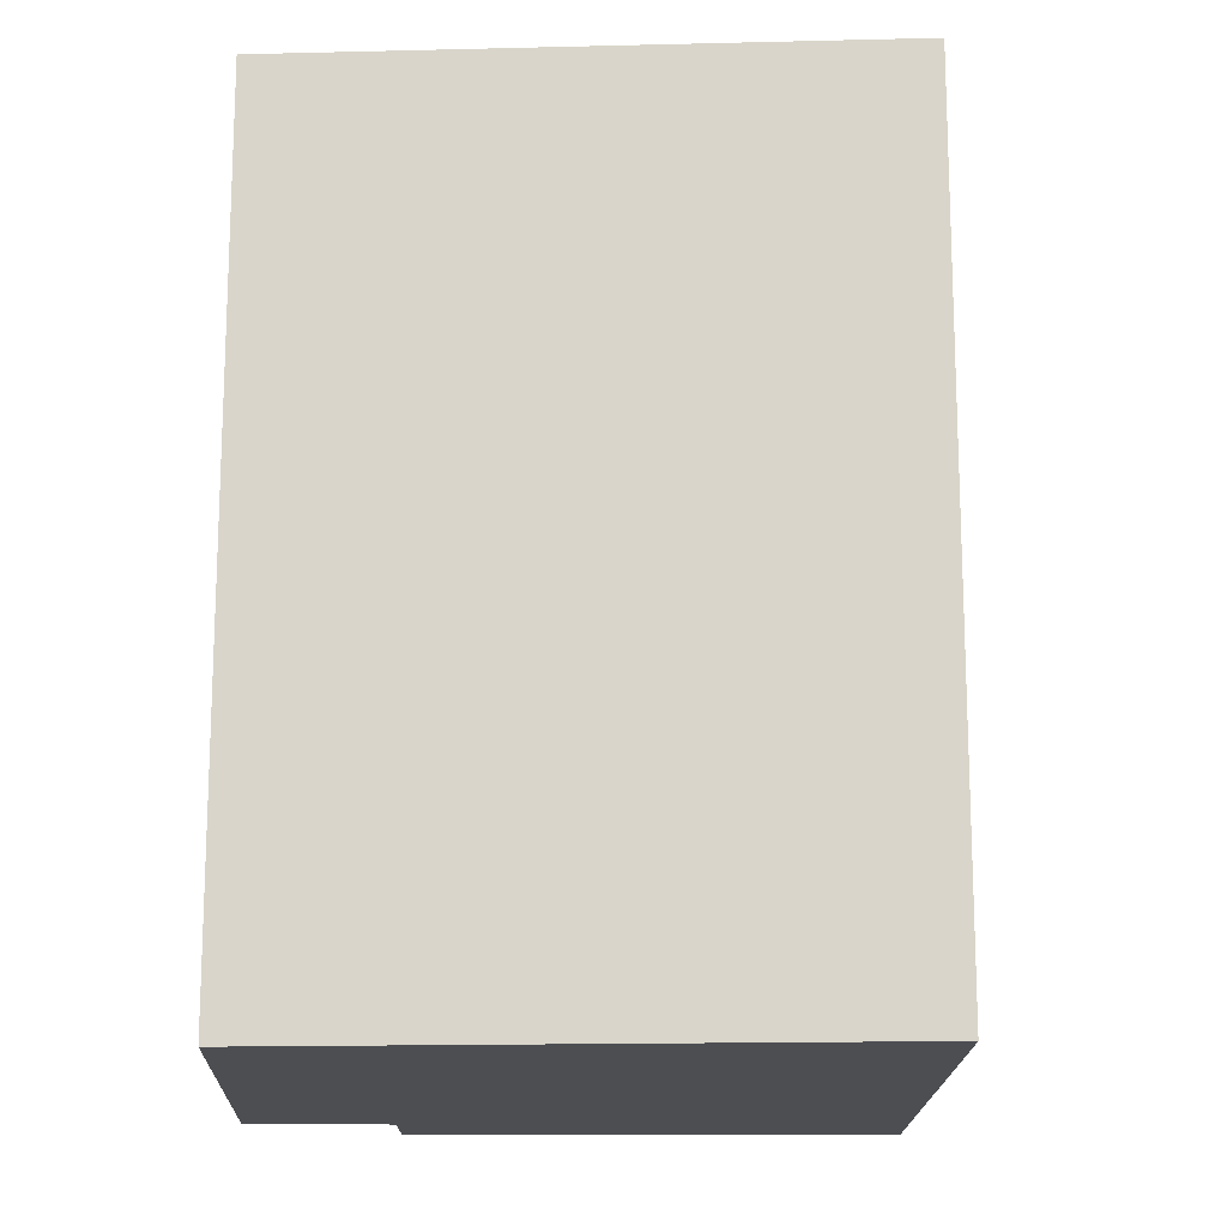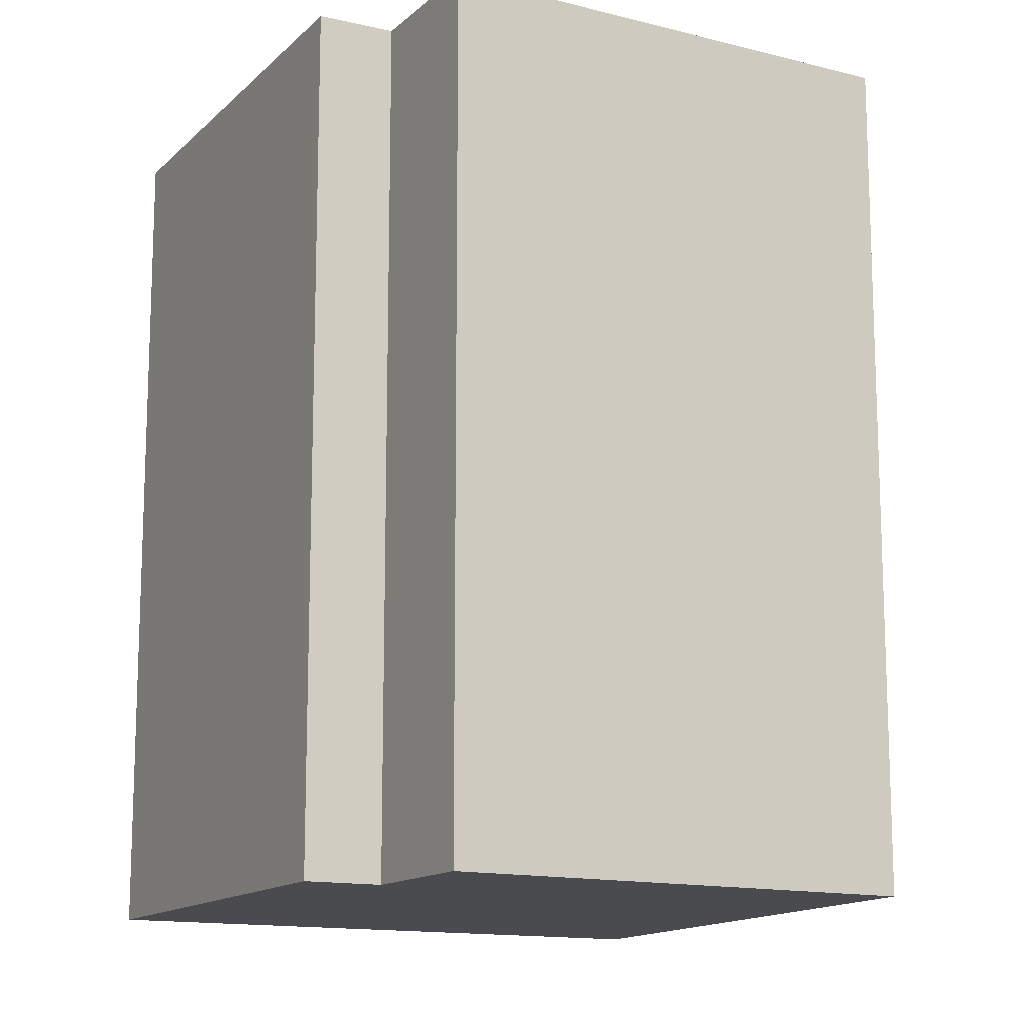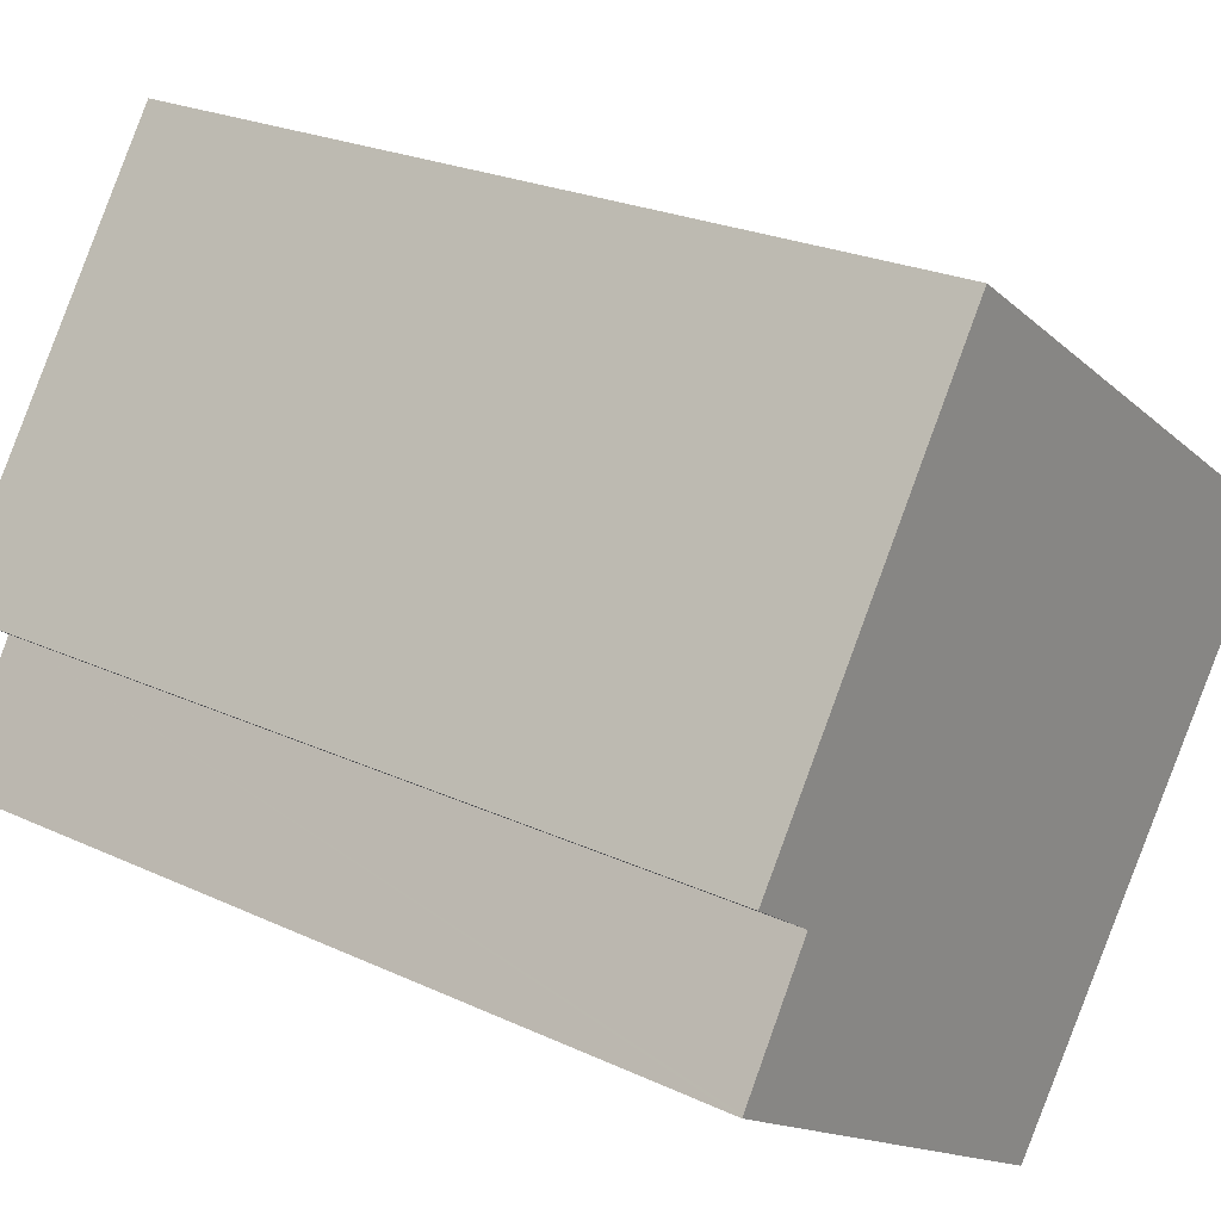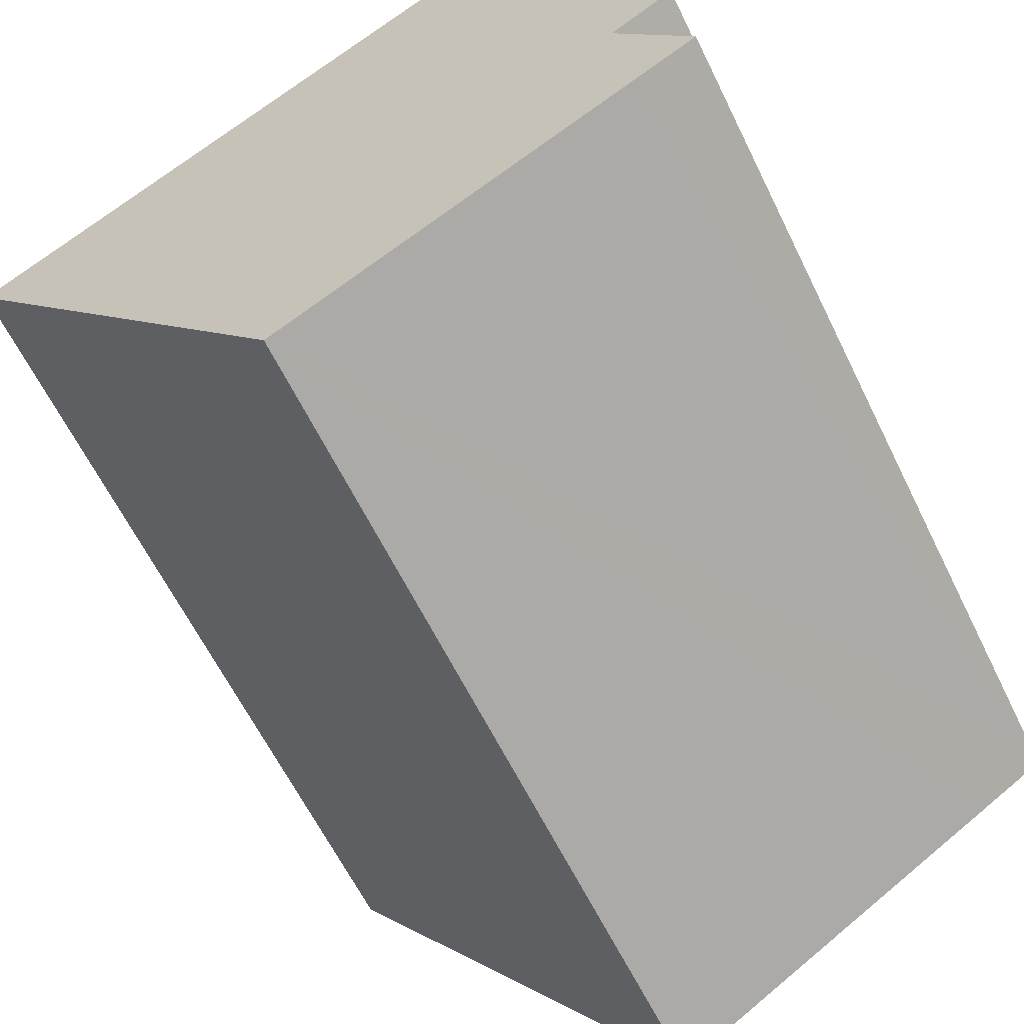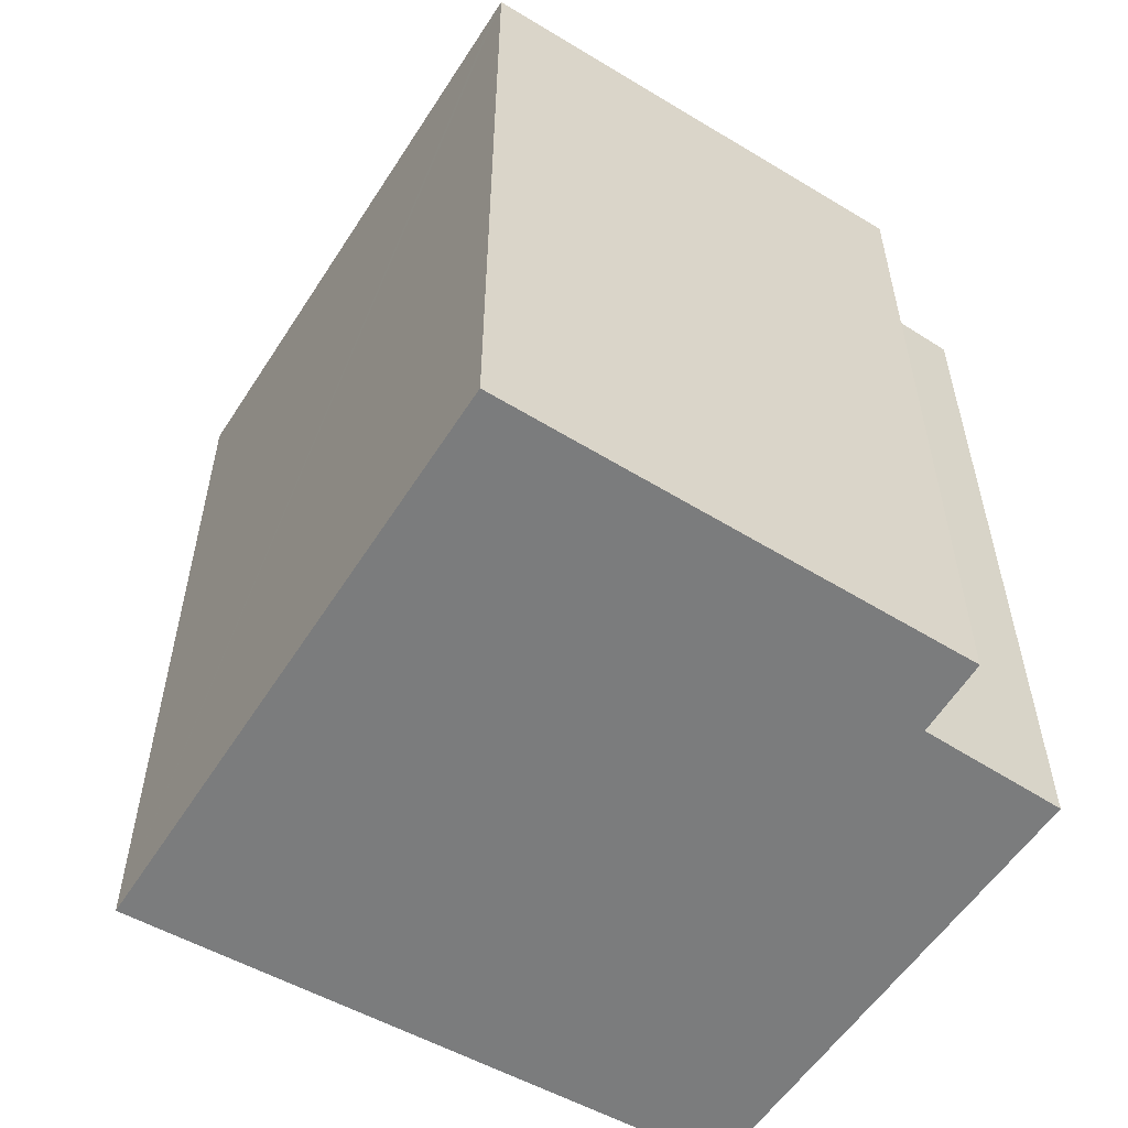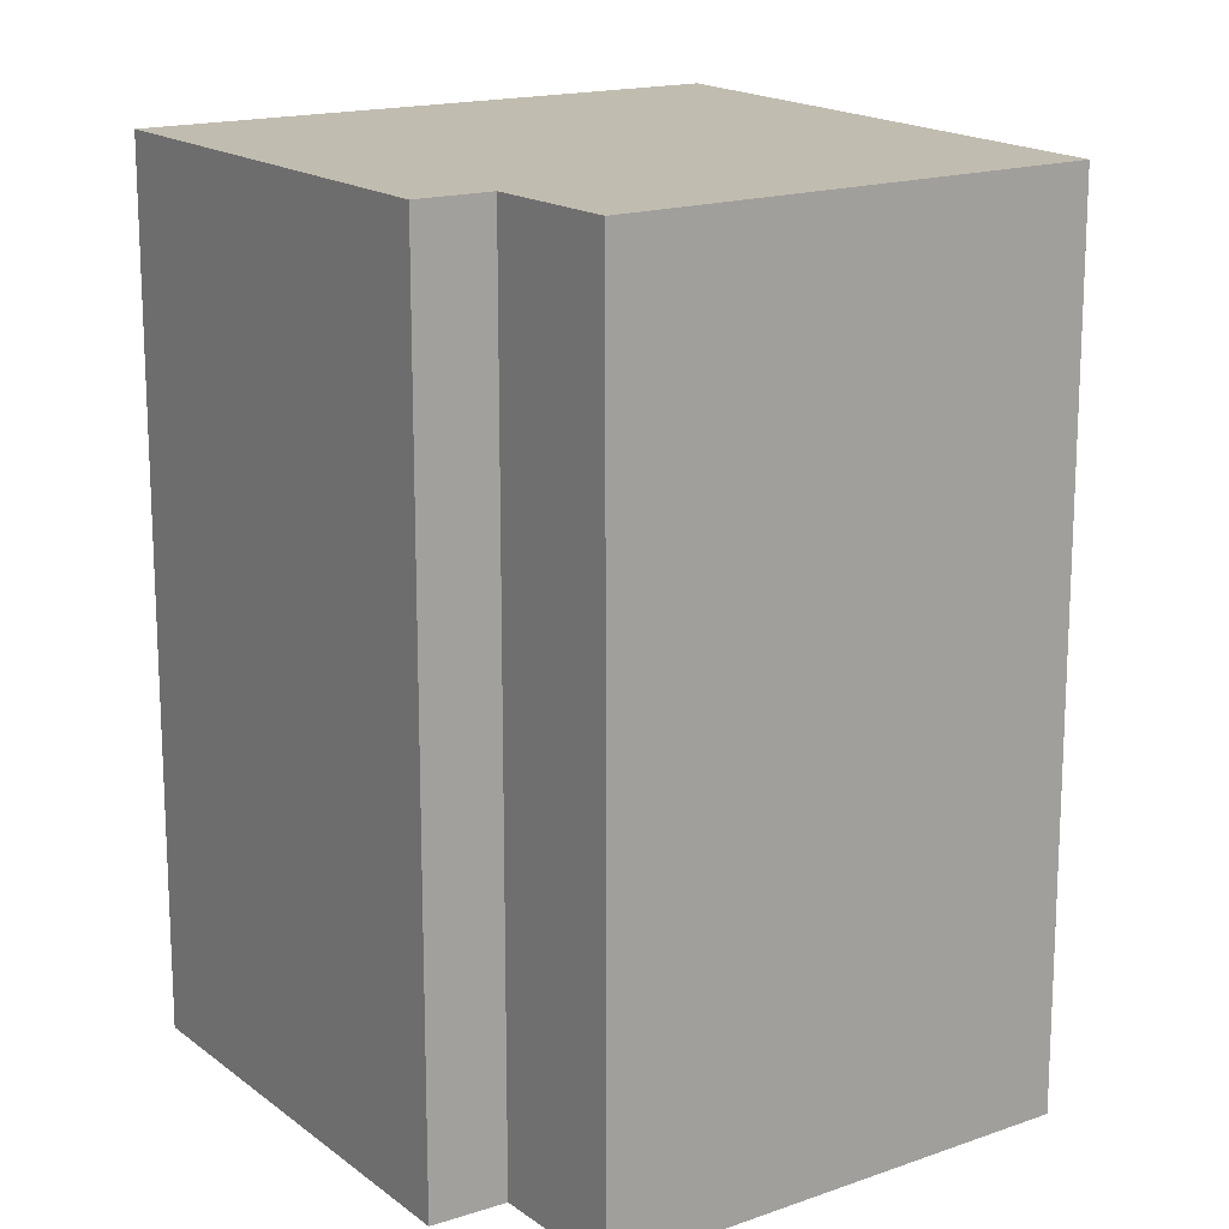
<metadata>
{"format":"obj","ext":"obj","renderer":"f3d","projection":"perspective","resolution":1024,"background":"white","views":[{"elev":-16.5,"azim":-124.7,"up":"+Y"},{"elev":-13.8,"azim":118.1,"up":"+Y"},{"elev":23.7,"azim":128.0,"up":"+Z"},{"elev":-62.6,"azim":26.1,"up":"+Z"},{"elev":-58.7,"azim":23.5,"up":"+Y"},{"elev":16.6,"azim":112.0,"up":"+Y"}]}
</metadata>
<code>
v  0 8.048 4.928e-16
v  6.841 8.048 -2.43
v  3.485 8.048 -4.524
v  4.606 8.048 3.122
v  6.645 8.048 -0.949
v  7.072 8.048 -1.61
v  7.37 8.048 -2.071
v  7.383 8.048 -2.091
v  7.243 8.048 -0.537
v  5.849 8.048 1.508
v  4.704 8.048 3.188
v  3.485 2.77e-16 -4.524
v  0 0 0
v  4.704 -1.952e-16 3.188
v  4.606 -1.912e-16 3.122
v  7.243 3.288e-17 -0.537
v  5.849 -9.234e-17 1.508
v  6.645 5.811e-17 -0.949
v  7.383 1.28e-16 -2.091
v  7.072 9.858e-17 -1.61
v  7.37 1.268e-16 -2.071
v  6.841 1.488e-16 -2.43
g defaultobject
f 1 2 3
f 2 1 4
f 2 4 5
f 2 5 6
f 2 6 7
f 2 7 8
f 5 4 9
f 9 4 10
f 10 4 11
f 12 1 3
f 1 12 13
f 13 4 1
f 4 13 11
f 11 13 14
f 14 13 15
f 14 10 11
f 10 14 9
f 9 14 16
f 16 14 17
f 18 6 5
f 6 18 7
f 7 18 8
f 8 18 19
f 19 18 20
f 19 20 21
f 16 5 9
f 5 16 18
f 2 12 3
f 12 2 8
f 12 8 22
f 22 8 19
f 15 17 14
f 17 15 13
f 17 13 16
f 16 13 18
f 18 13 20
f 20 13 21
f 21 13 19
f 19 13 22
f 22 13 12

</code>
